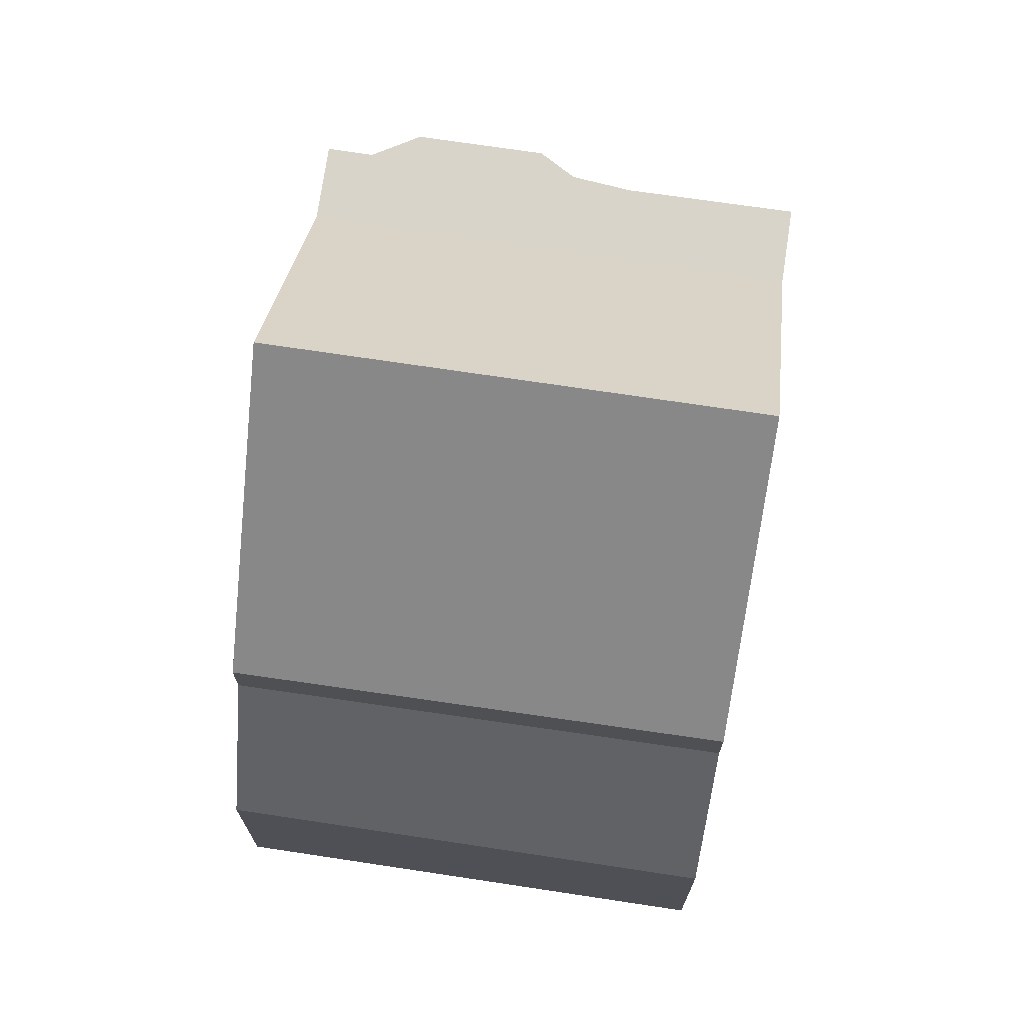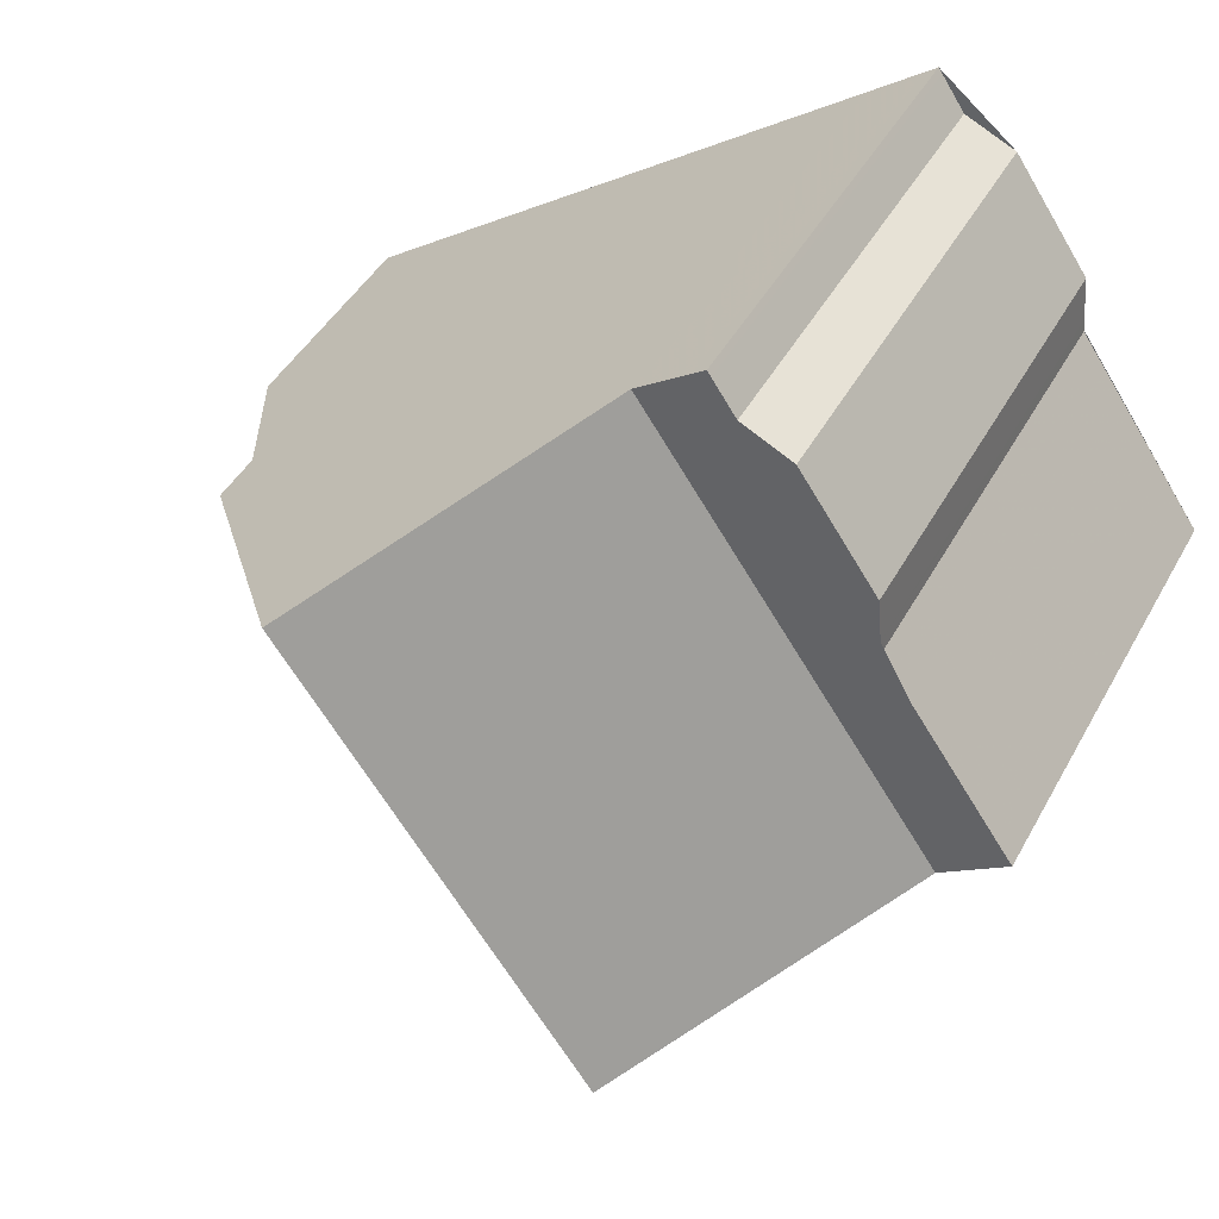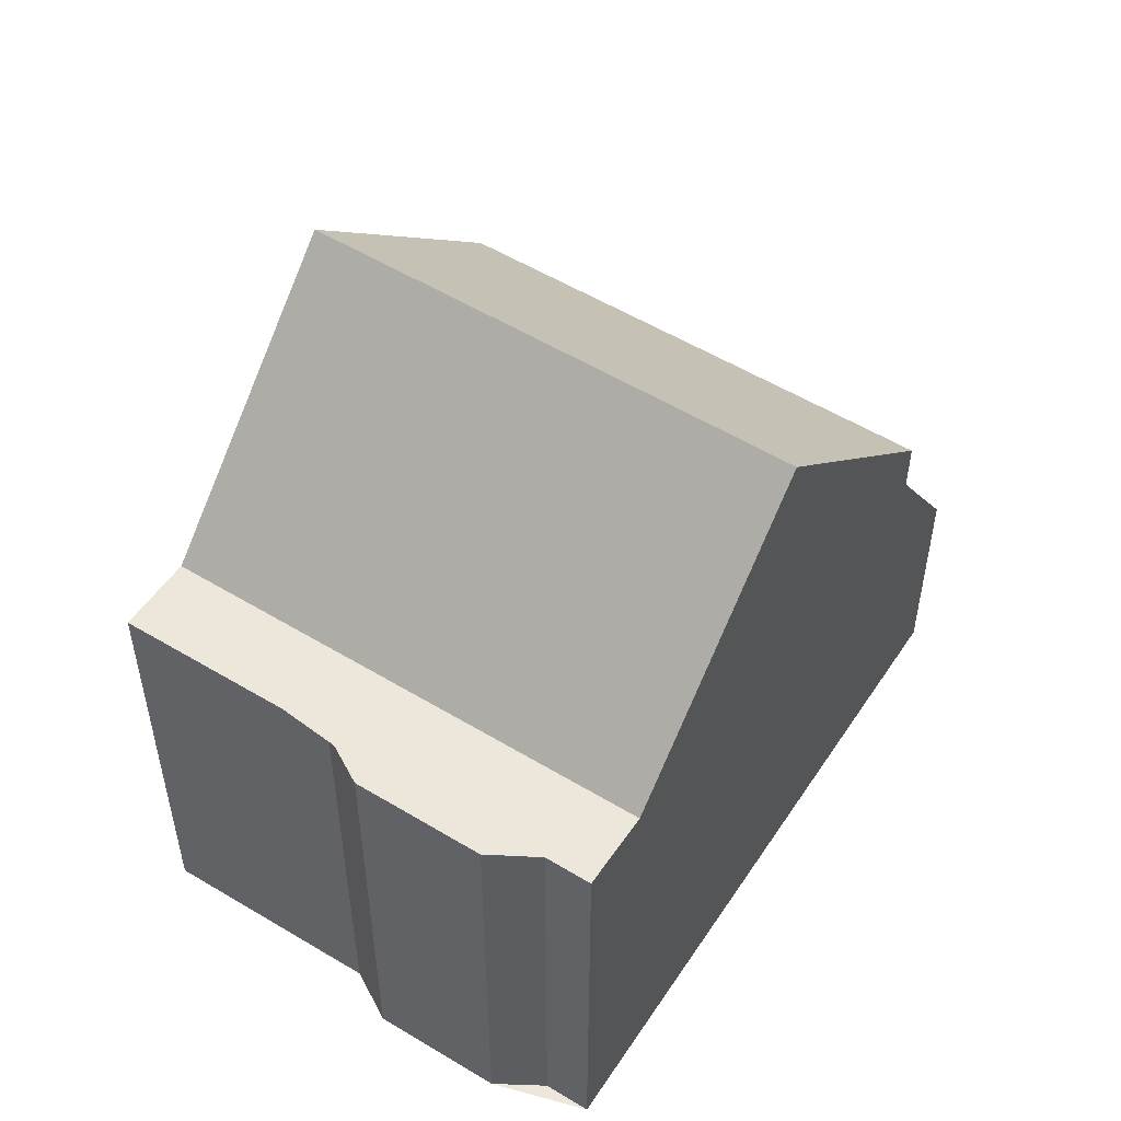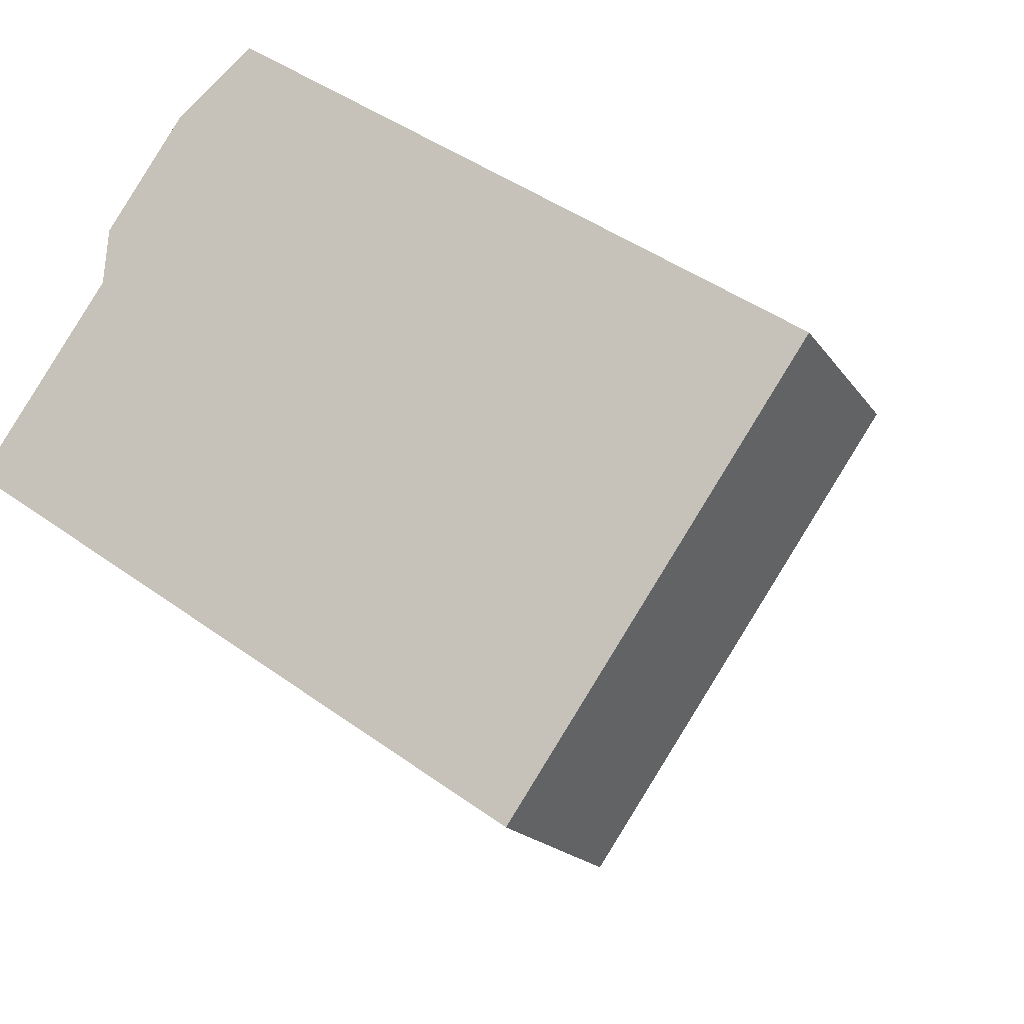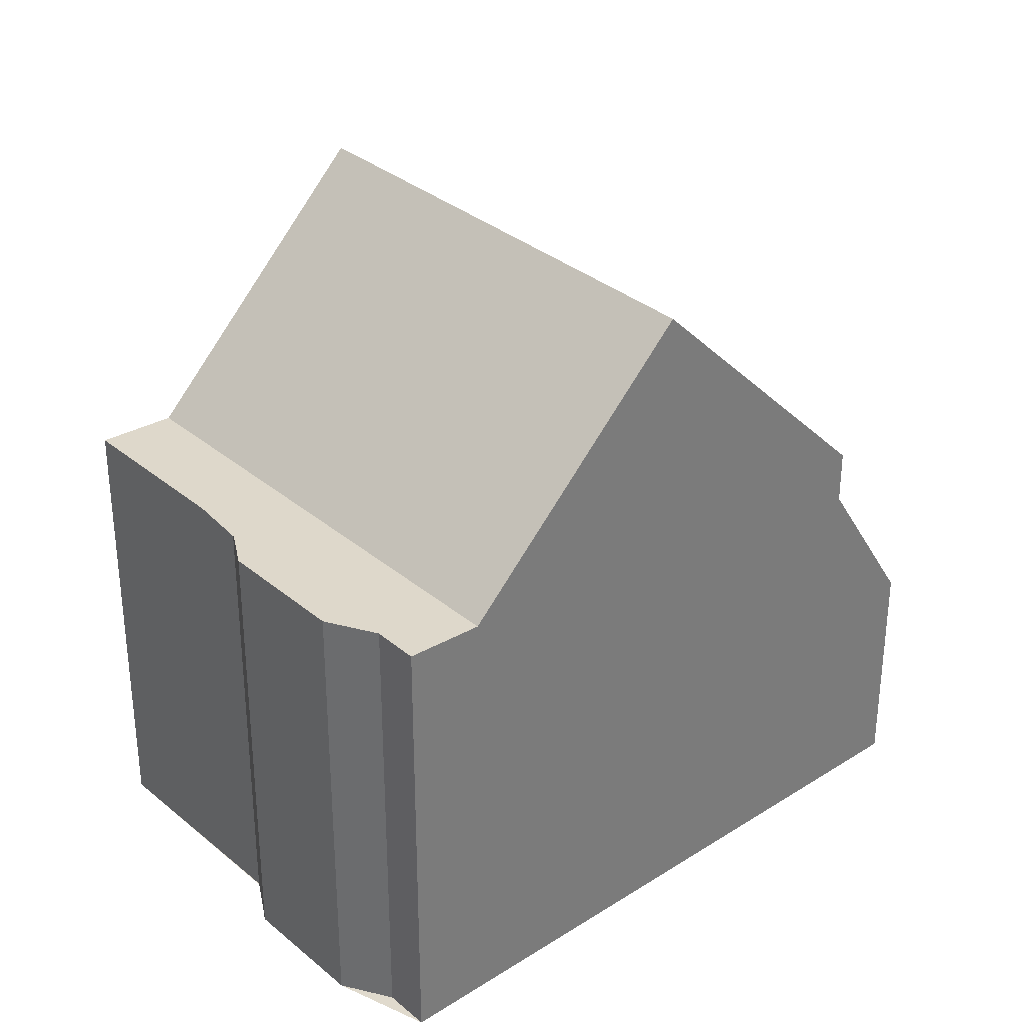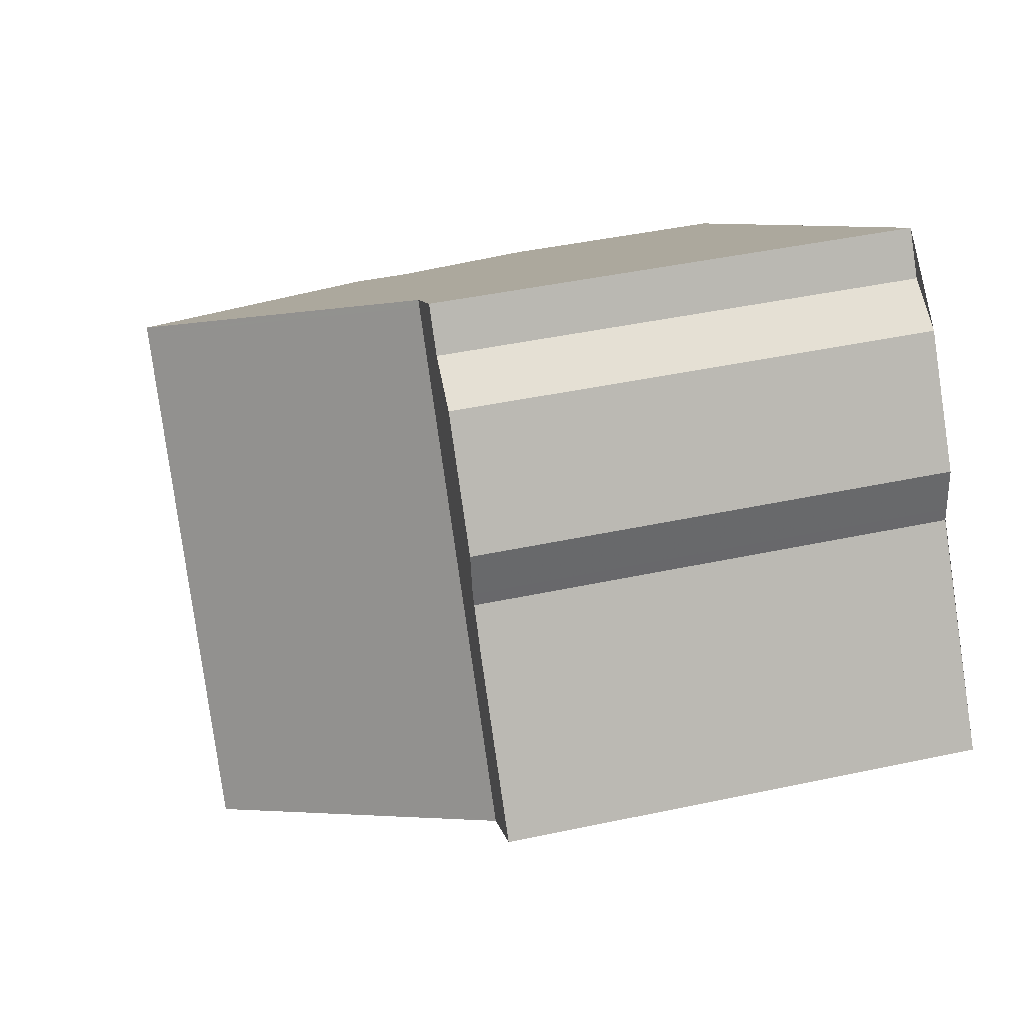
<metadata>
{"format":"obj","ext":"obj","renderer":"f3d","projection":"perspective","resolution":1024,"background":"white","views":[{"elev":72.2,"azim":-46.8,"up":"+Z"},{"elev":43.4,"azim":26.8,"up":"+Y"},{"elev":54.0,"azim":157.4,"up":"+Z"},{"elev":-17.4,"azim":-157.3,"up":"+Y"},{"elev":33.0,"azim":173.4,"up":"+Z"},{"elev":42.5,"azim":75.5,"up":"+Y"}]}
</metadata>
<code>
v -1211 -834 2.745
v -1207 -839 2.738
v -1204 -829.3 5.523
v -1204 -829.8 5.523
v -1203 -830.1 5.54
v -1202 -831.4 5.541
v -1202 -832.1 5.524
v -1201 -834.3 5.527
v -1204 -836.5 8.337
v -1207 -831.5 8.326
v -1209 -832.6 6.443
v -1205 -837.6 6.487
v -1206 -838.2 5.47
v -1210 -833.2 5.447
v -1210 -833.3 5.447
v -1209 -832.7 6.444
v -1206 -838.2 5.47
v -1205 -837.6 6.487
v -1210 -833.4 5.255
v -1206 -838.3 5.293
v -1206 -838.3 5.293
v -1207 -831.5 8.326
v -1204 -836.5 8.337
v -1206 -838.3 5.293
v -1210 -833.3 5.254
v -1201 -834.9 5.478
v -1205 -829.9 5.474
v -1206 -838.3 4.64
v -1210 -833.3 4.604
v -1205 -829.9 5.474
v -1201 -834.9 5.478
v -1206 -838.3 5.172
v -1210 -833.3 5.167
v -1207 -831.6 8.326
v -1207 -831.6 8.326
v -1205 -830 5.474
v -1205 -830 5.474
v -1204 -829.4 5.523
v -1210 -833.4 5.167
v -1210 -833.4 5.255
v -1210 -833.4 4.604
v -1211 -834.1 2.745
v -1204 -836.5 8.337
v -1204 -836.5 8.337
v -1201 -834.8 5.478
v -1201 -834.8 5.478
v -1201 -834.3 5.527
v -1206 -838.3 5.172
v -1206 -838.3 5.293
v -1206 -838.3 4.64
v -1207 -839 2.738
v -1210 -833.3 5.254
v -1206 -838.3 4.64
v -1206 -838.3 4.64
v -1210 -833.3 4.604
v -1210 -833.4 4.604
v -1205 -837.2 7.189
v -1205 -837.2 7.189
v -1208 -832.2 7.15
v -1208 -832.3 7.151
v -1201 -834.4 5.516
v -1201 -834.4 5.516
v -1204 -829.5 5.513
v -1204 -829.5 5.513
v -1208 -836 5.275
v -1208 -835.8 5.459
v -1207 -835.3 6.466
v -1206 -834.9 7.171
v -1205 -834.2 8.332
v -1203 -832.5 5.476
v -1202 -832.1 5.515
v -1205 -834.2 8.332
v -1203 -832.5 5.476
v -1202 -831.9 5.528
v -1208 -836 5.169
v -1208 -836 5.275
v -1208 -836 4.623
v -1209 -836.7 2.741
v -1208 -836 4.623
v -1205 -837.3 6.968
v -1205 -837.3 6.968
v -1207 -835 6.963
v -1208 -832.4 6.957
v -1208 -832.3 6.957
v -1207 -838.1 5.291
v -1206 -837.4 6.485
v -1206 -838 5.469
v -1204 -836.3 8.336
v -1205 -837 7.187
v -1201 -834.2 5.516
v -1202 -834.6 5.478
v -1205 -837.1 6.968
v -1202 -834.6 5.478
v -1204 -836.3 8.336
v -1201 -834.1 5.526
v -1207 -838.1 5.291
v -1207 -838.1 5.171
v -1207 -838.1 4.638
v -1207 -838.1 4.638
v -1208 -838.8 2.739
v -1210 -833.3 4.604
v -1211 -834 2.745
v -1211 -834 0
v -1210 -833.3 0
v -1207 -839 2.738
v -1207 -839 2.738
v -1207 -839 0
v -1207 -839 0
v -1204 -829.4 5.523
v -1204 -829.3 5.523
v -1204 -829.3 0
v -1204 -829.4 0
v -1203 -830.1 5.54
v -1204 -829.8 5.523
v -1204 -829.8 0
v -1203 -830.1 0
v -1202 -831.4 5.541
v -1203 -830.1 5.54
v -1203 -830.1 0
v -1202 -831.4 0
v -1202 -831.9 5.528
v -1202 -831.4 5.541
v -1202 -831.4 0
v -1202 -831.9 0
v -1201 -834.1 5.526
v -1202 -832.1 5.524
v -1202 -832.1 8.882e-16
v -1201 -834.1 0
v -1201 -834.4 5.516
v -1201 -834.3 5.527
v -1201 -834.3 0
v -1201 -834.4 0
v -1205 -837.2 7.189
v -1204 -836.5 8.337
v -1204 -836.5 0
v -1205 -837.2 8.882e-16
v -1208 -832.3 6.957
v -1209 -832.6 6.443
v -1209 -832.6 0
v -1208 -832.3 0
v -1206 -838.2 5.47
v -1205 -837.6 6.487
v -1205 -837.6 0
v -1206 -838.2 0
v -1206 -838.3 5.293
v -1206 -838.2 5.47
v -1206 -838.2 0
v -1206 -838.3 0
v -1209 -832.6 6.443
v -1210 -833.2 5.447
v -1210 -833.2 0
v -1209 -832.6 0
v -1205 -829.9 5.474
v -1207 -831.5 8.326
v -1207 -831.5 0
v -1205 -829.9 0
v -1204 -829.5 5.513
v -1205 -829.9 5.474
v -1205 -829.9 0
v -1204 -829.5 0
v -1204 -836.5 8.337
v -1201 -834.9 5.478
v -1201 -834.9 0
v -1204 -836.5 0
v -1204 -829.8 5.523
v -1204 -829.4 5.523
v -1204 -829.4 0
v -1204 -829.8 0
v -1211 -834 2.745
v -1211 -834.1 2.745
v -1211 -834.1 0
v -1211 -834 0
v -1201 -834.3 5.527
v -1201 -834.3 5.527
v -1201 -834.3 0
v -1201 -834.3 0
v -1208 -838.8 2.739
v -1207 -839 2.738
v -1207 -839 0
v -1208 -838.8 0
v -1210 -833.2 5.447
v -1210 -833.3 5.254
v -1210 -833.3 0
v -1210 -833.2 0
v -1207 -839 2.738
v -1206 -838.3 4.64
v -1206 -838.3 0
v -1207 -839 0
v -1205 -837.3 6.968
v -1205 -837.2 7.189
v -1205 -837.2 8.882e-16
v -1205 -837.3 0
v -1207 -831.5 8.326
v -1208 -832.2 7.15
v -1208 -832.2 0
v -1207 -831.5 0
v -1201 -834.9 5.478
v -1201 -834.4 5.516
v -1201 -834.4 0
v -1201 -834.9 0
v -1204 -829.3 5.523
v -1204 -829.5 5.513
v -1204 -829.5 0
v -1204 -829.3 0
v -1202 -832.1 5.524
v -1202 -831.9 5.528
v -1202 -831.9 0
v -1202 -832.1 8.882e-16
v -1211 -834.1 2.745
v -1209 -836.7 2.741
v -1209 -836.7 0
v -1211 -834.1 0
v -1205 -837.6 6.487
v -1205 -837.3 6.968
v -1205 -837.3 0
v -1205 -837.6 0
v -1208 -832.2 7.15
v -1208 -832.3 6.957
v -1208 -832.3 0
v -1208 -832.2 0
v -1201 -834.3 5.527
v -1201 -834.1 5.526
v -1201 -834.1 0
v -1201 -834.3 0
v -1209 -836.7 2.741
v -1208 -838.8 2.739
v -1208 -838.8 0
v -1209 -836.7 0
v -1211 -834 0
v -1204 -829.3 0
v -1204 -829.8 0
v -1203 -830.1 0
v -1202 -831.4 0
v -1202 -832.1 0
v -1201 -834.3 0
v -1207 -839 0
f 18 12 13 17
f 81 57 58 80
f 15 14 11 16
f 87 66 67 86
f 85 65 66 87
f 20 17 13 21
f 45 31 23 44
f 62 47 8 61
f 49 24 32 48
f 54 2 51 53
f 48 32 28 50
f 84 59 60 83
f 35 22 30 36
f 64 3 38 63
f 39 33 25 40
f 56 42 1 55
f 41 29 33 39
f 92 82 68 89
f 94 72 73 93
f 90 71 74 7 95
f 97 75 76 96
f 100 78 79 99
f 98 77 75 97
f 52 14 15 19
f 57 43 9 58
f 59 10 34 60
f 89 68 69 88
f 61 26 46 62
f 63 37 27 64
f 91 70 71 90
f 66 15 16 67
f 65 19 15 66
f 68 60 34 69
f 70 37 63 71
f 83 60 68 82
f 72 35 36 73
f 71 63 38 4 5 6 74
f 75 39 40 76
f 78 42 56 79
f 77 41 39 75
f 80 12 18 81
f 82 67 16 83
f 83 16 11 84
f 86 67 82 92
f 86 18 17 87
f 87 17 20 85
f 88 43 57 89
f 90 62 46 91
f 92 81 18 86
f 89 57 81 92
f 93 45 44 94
f 95 47 62 90
f 96 49 48 97
f 99 53 51 100
f 97 48 50 98
f 102 103 104 101
f 106 107 108 105
f 110 111 112 109
f 114 115 116 113
f 118 119 120 117
f 122 123 124 121
f 126 127 128 125
f 130 131 132 129
f 134 135 136 133
f 138 139 140 137
f 142 143 144 141
f 146 147 148 145
f 150 151 152 149
f 154 155 156 153
f 158 159 160 157
f 162 163 164 161
f 166 167 168 165
f 170 171 172 169
f 174 175 176 173
f 178 179 180 177
f 182 183 184 181
f 186 187 188 185
f 190 191 192 189
f 194 195 196 193
f 198 199 200 197
f 202 203 204 201
f 206 207 208 205
f 210 211 212 209
f 214 215 216 213
f 218 219 220 217
f 222 223 224 221
f 226 227 228 225
f 230 231 232 233 234 235 236 229

</code>
